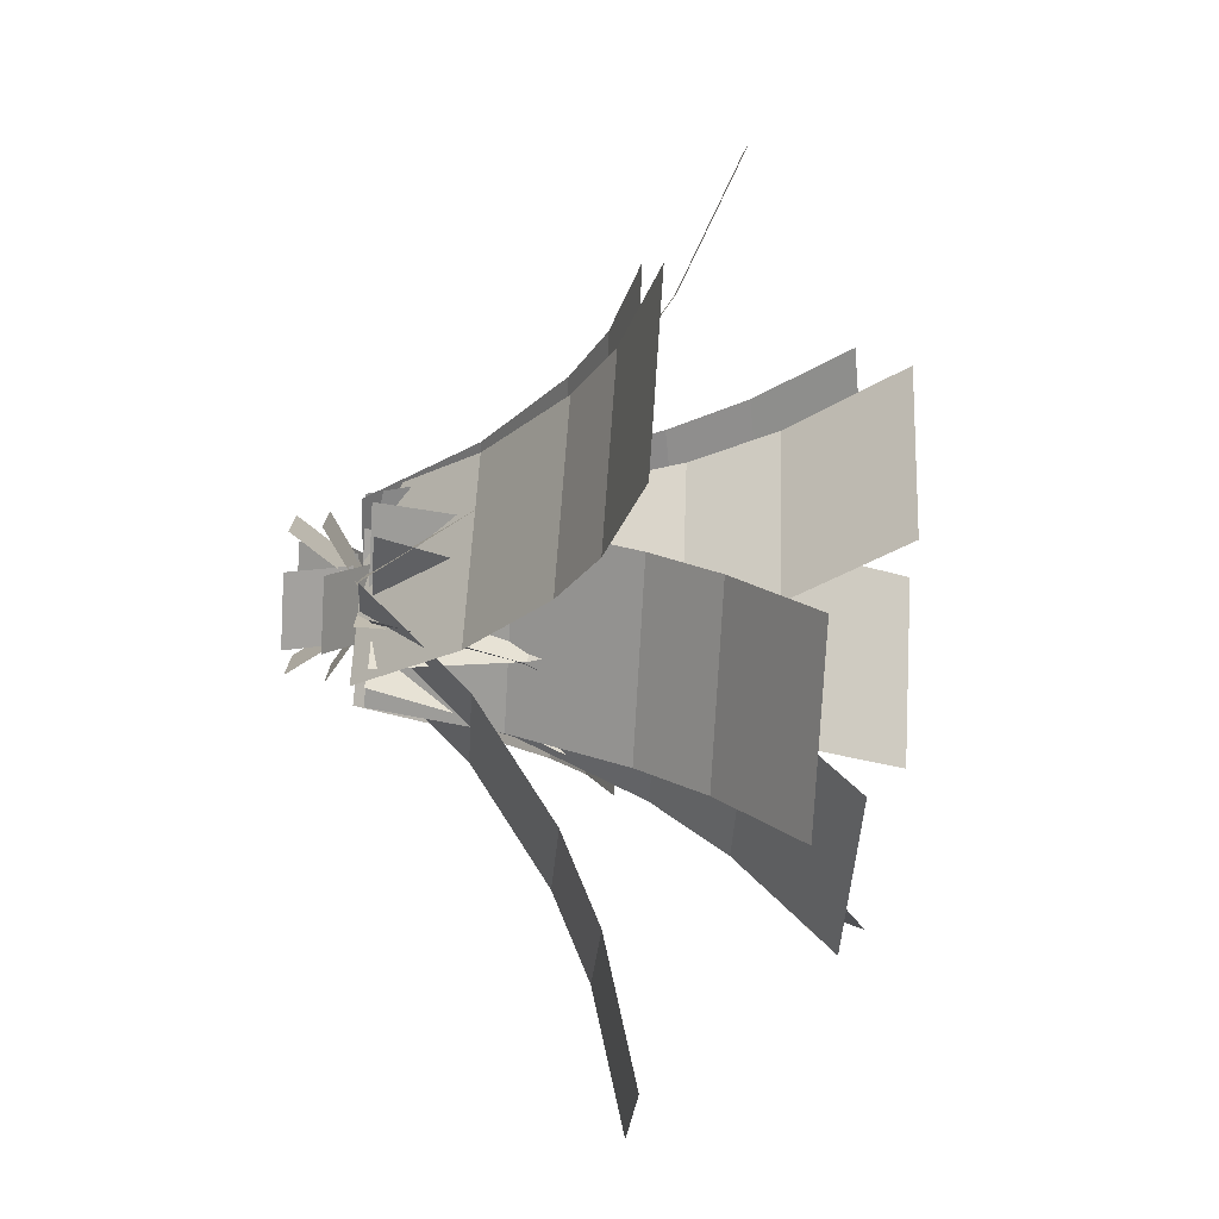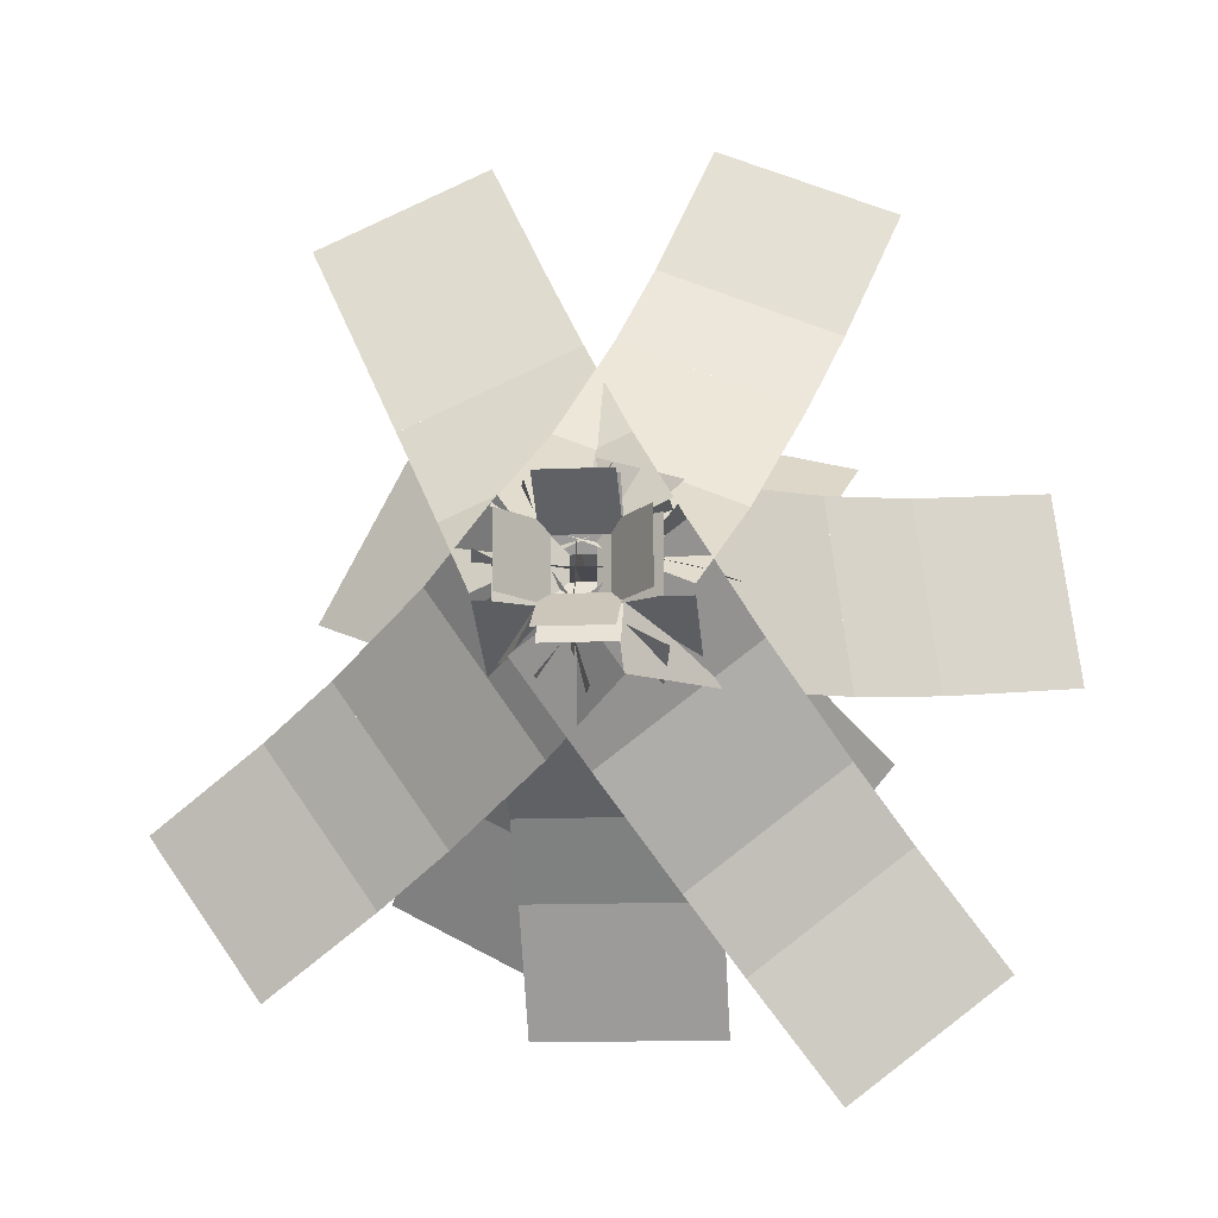
<metadata>
{"format":"obj","ext":"obj","renderer":"f3d","projection":"perspective","resolution":1024,"background":"white","views":[{"elev":-76.6,"azim":86.8,"up":"+Z"},{"elev":-13.2,"azim":6.1,"up":"+Z"}]}
</metadata>
<code>
o cube
v 0.09375 0.01352 -0.06655
v 0.09375 0.01352 -0.06655
v 0.09375 -0.1401 -0.1741
v 0.09375 -0.1401 -0.1741
v -0.09375 0.01352 -0.06655
v -0.09375 0.01352 -0.06655
v -0.09375 -0.1401 -0.1741
v -0.09375 -0.1401 -0.1741
g Shag
f 4 7 5 2
f 3 4 2 1
f 8 3 1 6
f 7 8 6 5
f 6 1 2 5
f 7 4 3 8
o cube
v 0.09375 0.05599 -0.03124
v 0.09375 0.05599 -0.03124
v 0.09375 -0.04476 -0.1894
v 0.09375 -0.04476 -0.1894
v -0.09375 0.05599 -0.03124
v -0.09375 0.05599 -0.03124
v -0.09375 -0.04476 -0.1894
v -0.09375 -0.04476 -0.1894
g Shag
f 12 15 13 10
f 11 12 10 9
f 16 11 9 14
f 15 16 14 13
f 14 9 10 13
f 15 12 11 16
o cube
v -0.06655 0.01352 -0.09375
v -0.06655 0.01352 -0.09375
v -0.1741 -0.1401 -0.09375
v -0.1741 -0.1401 -0.09375
v -0.06655 0.01352 0.09375
v -0.06655 0.01352 0.09375
v -0.1741 -0.1401 0.09375
v -0.1741 -0.1401 0.09375
g Shag
f 20 23 21 18
f 19 20 18 17
f 24 19 17 22
f 23 24 22 21
f 22 17 18 21
f 23 20 19 24
o cube
v -0.09375 0.05599 0.03124
v -0.09375 0.05599 0.03124
v -0.09375 -0.04476 0.1894
v -0.09375 -0.04476 0.1894
v 0.09375 0.05599 0.03124
v 0.09375 0.05599 0.03124
v 0.09375 -0.04476 0.1894
v 0.09375 -0.04476 0.1894
g Shag
f 28 31 29 26
f 27 28 26 25
f 32 27 25 30
f 31 32 30 29
f 30 25 26 29
f 31 28 27 32
o cube
v -0.03124 0.05599 -0.09375
v -0.03124 0.05599 -0.09375
v -0.1894 -0.04476 -0.09375
v -0.1894 -0.04476 -0.09375
v -0.03124 0.05599 0.09375
v -0.03124 0.05599 0.09375
v -0.1894 -0.04476 0.09375
v -0.1894 -0.04476 0.09375
g Shag
f 36 39 37 34
f 35 36 34 33
f 40 35 33 38
f 39 40 38 37
f 38 33 34 37
f 39 36 35 40
o cube
v -0.09375 0.01352 0.06655
v -0.09375 0.01352 0.06655
v -0.09375 -0.1401 0.1741
v -0.09375 -0.1401 0.1741
v 0.09375 0.01352 0.06655
v 0.09375 0.01352 0.06655
v 0.09375 -0.1401 0.1741
v 0.09375 -0.1401 0.1741
g Shag
f 44 47 45 42
f 43 44 42 41
f 48 43 41 46
f 47 48 46 45
f 46 41 42 45
f 47 44 43 48
o cube
v 0.06655 0.01352 0.09375
v 0.06655 0.01352 0.09375
v 0.1741 -0.1401 0.09375
v 0.1741 -0.1401 0.09375
v 0.06655 0.01352 -0.09375
v 0.06655 0.01352 -0.09375
v 0.1741 -0.1401 -0.09375
v 0.1741 -0.1401 -0.09375
g Shag
f 52 55 53 50
f 51 52 50 49
f 56 51 49 54
f 55 56 54 53
f 54 49 50 53
f 55 52 51 56
o cube
v 0.03124 0.04036 0.09375
v 0.03124 0.04036 0.09375
v 0.1894 -0.06038 0.09375
v 0.1894 -0.06038 0.09375
v 0.03124 0.04036 -0.09375
v 0.03124 0.04036 -0.09375
v 0.1894 -0.06038 -0.09375
v 0.1894 -0.06038 -0.09375
g Shag
f 60 63 61 58
f 59 60 58 57
f 64 59 57 62
f 63 64 62 61
f 62 57 58 61
f 63 60 59 64
o cube
v 0.25 0.05169 -0.0688
v 0.25 0.3916 -0.2273
v 0.25 0.05169 -0.0688
v 0.25 0.3916 -0.2273
v -0.25 0.3916 -0.2273
v -0.25 0.05169 -0.0688
v -0.25 0.3916 -0.2273
v -0.25 0.05169 -0.0688
g Stem
f 68 71 69 66
f 67 68 66 65
f 72 67 65 70
f 71 72 70 69
f 70 65 66 69
f 71 68 67 72
o cube
v 0.25 0.689 -0.4556
v 0.25 0.8579 -0.6399
v 0.25 0.689 -0.4556
v 0.25 0.8579 -0.6399
v -0.25 0.8579 -0.6399
v -0.25 0.689 -0.4556
v -0.25 0.8579 -0.6399
v -0.25 0.689 -0.4556
g Frond
f 76 79 77 74
f 75 76 74 73
f 80 75 73 78
f 79 80 78 77
f 78 73 74 77
f 79 76 75 80
o cube
v 0.25 0.3916 -0.2273
v 0.25 0.6891 -0.4556
v 0.25 0.3916 -0.2273
v 0.25 0.6891 -0.4556
v -0.25 0.6891 -0.4556
v -0.25 0.3916 -0.2273
v -0.25 0.6891 -0.4556
v -0.25 0.3916 -0.2273
g Frond
f 84 87 85 82
f 83 84 82 81
f 88 83 81 86
f 87 88 86 85
f 86 81 82 85
f 87 84 83 88
o cube
v 0.25 0.8579 -0.6399
v 0.25 1.059 -0.9562
v 0.25 0.8579 -0.6399
v 0.25 1.059 -0.9562
v -0.25 1.059 -0.9562
v -0.25 0.8579 -0.6399
v -0.25 1.059 -0.9562
v -0.25 0.8579 -0.6399
g Frond
f 92 95 93 90
f 91 92 90 89
f 96 91 89 94
f 95 96 94 93
f 94 89 90 93
f 95 92 91 96
o cube
v 0.1569 0.7199 -0.01617
v 0.1569 0.7199 -0.01617
v 0.1722 0.03264 -0.009683
v 0.1722 0.03264 -0.009683
v -0.2176 0.7118 0.0008196
v -0.2176 0.7118 0.0008196
v -0.2024 0.02447 0.007306
v -0.2024 0.02447 0.007306
g Cone
f 100 103 101 98
f 99 100 98 97
f 104 99 97 102
f 103 104 102 101
f 102 97 98 101
f 103 100 99 104
o cube
v -0.02193 0.7178 0.1796
v -0.02193 0.7178 0.1796
v -0.006644 0.03051 0.1861
v -0.006644 0.03051 0.1861
v -0.03883 0.7139 -0.195
v -0.03883 0.7139 -0.195
v -0.02355 0.0266 -0.1885
v -0.02355 0.0266 -0.1885
g Cone
f 108 111 109 106
f 107 108 106 105
f 112 107 105 110
f 111 112 110 109
f 110 105 106 109
f 111 108 107 112
o cube
v 0.2422 0.3539 0.2721
v 0.5168 0.6076 0.3019
v 0.2422 0.3539 0.2721
v 0.5168 0.6076 0.3019
v 0.5811 0.5963 -0.1939
v 0.3065 0.3426 -0.2237
v 0.5811 0.5963 -0.1939
v 0.3065 0.3426 -0.2237
g Frond
f 116 119 117 114
f 115 116 114 113
f 120 115 113 118
f 119 120 118 117
f 118 113 114 117
f 119 116 115 120
o cube
v 0.5168 0.6076 0.3019
v 0.7261 0.7422 0.3259
v 0.5168 0.6076 0.3019
v 0.7261 0.7422 0.3259
v 0.7904 0.7308 -0.1698
v 0.5811 0.5962 -0.1939
v 0.7904 0.7308 -0.1698
v 0.5811 0.5962 -0.1939
g Frond
f 124 127 125 122
f 123 124 122 121
f 128 123 121 126
f 127 128 126 125
f 126 121 122 125
f 127 124 123 128
o cube
v 0.02849 0.0465 0.2514
v 0.2422 0.3539 0.2721
v 0.02849 0.0465 0.2514
v 0.2422 0.3539 0.2721
v 0.3065 0.3426 -0.2237
v 0.09276 0.03517 -0.2443
v 0.3065 0.3426 -0.2237
v 0.09276 0.03517 -0.2443
g Stem
f 132 135 133 130
f 131 132 130 129
f 136 131 129 134
f 135 136 134 133
f 134 129 130 133
f 135 132 131 136
o cube
v 0.7261 0.7421 0.3259
v 1.07 0.8861 0.3672
v 0.7261 0.7421 0.3259
v 1.07 0.8861 0.3672
v 1.134 0.8748 -0.1285
v 0.7904 0.7308 -0.1698
v 1.134 0.8748 -0.1285
v 0.7904 0.7308 -0.1698
g Frond
f 140 143 141 138
f 139 140 138 137
f 144 139 137 142
f 143 144 142 141
f 142 137 138 141
f 143 140 139 144
o cube
v -0.1486 0.4688 0.1769
v -0.05955 0.8092 0.3066
v -0.1486 0.4688 0.1769
v -0.05955 0.8092 0.3066
v 0.4169 0.735 0.1744
v 0.3279 0.3946 0.04464
v 0.4169 0.735 0.1744
v 0.3279 0.3946 0.04464
g Frond
f 148 151 149 146
f 147 148 146 145
f 152 147 145 150
f 151 152 150 149
f 150 145 146 149
f 151 148 147 152
o cube
v -0.05954 0.8092 0.3067
v 0.007107 1.016 0.4309
v -0.05954 0.8092 0.3067
v 0.007107 1.016 0.4309
v 0.4835 0.9415 0.2987
v 0.4169 0.735 0.1744
v 0.4835 0.9415 0.2987
v 0.4169 0.735 0.1744
g Frond
f 156 159 157 154
f 155 156 154 153
f 160 155 153 158
f 159 160 158 157
f 158 153 154 157
f 159 156 155 160
o cube
v -0.2202 0.1046 0.1233
v -0.1486 0.4688 0.1769
v -0.2202 0.1046 0.1233
v -0.1486 0.4688 0.1769
v 0.3279 0.3946 0.04464
v 0.2563 0.03046 -0.008943
v 0.3279 0.3946 0.04464
v 0.2563 0.03046 -0.008943
g Stem
f 164 167 165 162
f 163 164 162 161
f 168 163 161 166
f 167 168 166 165
f 166 161 162 165
f 167 164 163 168
o cube
v 0.007104 1.016 0.4309
v 0.115 1.285 0.6683
v 0.007104 1.016 0.4309
v 0.115 1.285 0.6683
v 0.5914 1.211 0.536
v 0.4835 0.9414 0.2986
v 0.5914 1.211 0.536
v 0.4835 0.9414 0.2986
g Frond
f 172 175 173 170
f 171 172 170 169
f 176 171 169 174
f 175 176 174 173
f 174 169 170 173
f 175 172 171 176
o cube
v -0.3677 0.291 0.1765
v -0.5057 0.4955 0.4589
v -0.3677 0.291 0.1765
v -0.5057 0.4955 0.4589
v -0.05252 0.5106 0.6696
v 0.08554 0.3061 0.3871
v -0.05252 0.5106 0.6696
v 0.08554 0.3061 0.3871
g Frond
f 180 183 181 178
f 179 180 178 177
f 184 179 177 182
f 183 184 182 181
f 182 177 178 181
f 183 180 179 184
o cube
v -0.5058 0.4954 0.459
v -0.6054 0.5933 0.6663
v -0.5058 0.4954 0.459
v -0.6054 0.5933 0.6663
v -0.1521 0.6084 0.8769
v -0.05253 0.5105 0.6696
v -0.1521 0.6084 0.8769
v -0.05253 0.5105 0.6696
g Frond
f 188 191 189 186
f 187 188 186 185
f 192 187 185 190
f 191 192 190 189
f 190 185 186 189
f 191 188 187 192
o cube
v -0.2497 0.02345 -0.05822
v -0.3677 0.291 0.1765
v -0.2497 0.02345 -0.05822
v -0.3677 0.291 0.1765
v 0.08554 0.3061 0.3871
v 0.2035 0.03856 0.1524
v 0.08554 0.3061 0.3871
v 0.2035 0.03856 0.1524
g Stem
f 196 199 197 194
f 195 196 194 193
f 200 195 193 198
f 199 200 198 197
f 198 193 194 197
f 199 196 195 200
o cube
v -0.6054 0.5933 0.6663
v -0.7616 0.6779 0.9965
v -0.6054 0.5933 0.6663
v -0.7616 0.6779 0.9965
v -0.3084 0.693 1.207
v -0.1521 0.6084 0.8769
v -0.3084 0.693 1.207
v -0.1521 0.6084 0.8769
g Frond
f 204 207 205 202
f 203 204 202 201
f 208 203 201 206
f 207 208 206 205
f 206 201 202 205
f 207 204 203 208
o cube
v -0.3697 0.5309 -0.5546
v -0.5569 0.6369 -0.6821
v -0.3697 0.5309 -0.5546
v -0.5569 0.6369 -0.6821
v -0.8428 0.6255 -0.2721
v -0.6557 0.5196 -0.1445
v -0.8428 0.6255 -0.2721
v -0.6557 0.5196 -0.1445
g Frond
f 212 215 213 210
f 211 212 210 209
f 216 211 209 214
f 215 216 214 213
f 214 209 210 213
f 215 212 211 216
o cube
v -0.1152 0.3155 -0.383
v -0.3697 0.531 -0.5545
v -0.1152 0.3155 -0.383
v -0.3697 0.531 -0.5545
v -0.6556 0.5196 -0.1445
v -0.4011 0.3041 0.02701
v -0.6556 0.5196 -0.1445
v -0.4011 0.3041 0.02701
g Frond
f 220 223 221 218
f 219 220 218 217
f 224 219 217 222
f 223 224 222 221
f 222 217 218 221
f 223 220 219 224
o cube
v 0.09586 0.0387 -0.2435
v -0.1152 0.3155 -0.383
v 0.09586 0.0387 -0.2435
v -0.1152 0.3155 -0.383
v -0.4011 0.3041 0.02701
v -0.1901 0.02737 0.1665
v -0.4011 0.3041 0.02701
v -0.1901 0.02737 0.1665
g Stem
f 228 231 229 226
f 227 228 226 225
f 232 227 225 230
f 231 232 230 229
f 230 225 226 229
f 231 228 227 232
o cube
v -0.5568 0.6369 -0.6821
v -0.8551 0.7344 -0.8874
v -0.5568 0.6369 -0.6821
v -0.8551 0.7344 -0.8874
v -1.141 0.7231 -0.4773
v -0.8428 0.6255 -0.272
v -1.141 0.7231 -0.4773
v -0.8428 0.6255 -0.272
g Frond
f 236 239 237 234
f 235 236 234 233
f 240 235 233 238
f 239 240 238 237
f 238 233 234 237
f 239 236 235 240
o cube
v -0.4321 0.742 -0.06177
v -0.5746 0.9335 0.01243
v -0.4321 0.742 -0.06177
v -0.5746 0.9335 0.01243
v -0.3437 0.9335 0.4559
v -0.2012 0.742 0.3817
v -0.3437 0.9335 0.4559
v -0.2012 0.742 0.3817
g Frond
f 244 247 245 242
f 243 244 242 241
f 248 243 241 246
f 247 248 246 245
f 246 241 242 245
f 247 244 243 248
o cube
v -0.2657 0.4172 -0.1484
v -0.432 0.742 -0.06179
v -0.2657 0.4172 -0.1484
v -0.432 0.742 -0.06179
v -0.2011 0.742 0.3817
v -0.03483 0.4172 0.2951
v -0.2011 0.742 0.3817
v -0.03483 0.4172 0.2951
g Frond
f 252 255 253 250
f 251 252 250 249
f 256 251 249 254
f 255 256 254 253
f 254 249 250 253
f 255 252 251 256
o cube
v -0.1657 0.05959 -0.2004
v -0.2657 0.4172 -0.1484
v -0.1657 0.05959 -0.2004
v -0.2657 0.4172 -0.1484
v -0.03483 0.4172 0.2951
v 0.0652 0.05959 0.2431
v -0.03483 0.4172 0.2951
v 0.0652 0.05959 0.2431
g Stem
f 260 263 261 258
f 259 260 258 257
f 264 259 257 262
f 263 264 262 261
f 262 257 258 261
f 263 260 259 264
o cube
v -0.5746 0.9335 0.01243
v -0.8294 1.175 0.1451
v -0.5746 0.9335 0.01243
v -0.8294 1.175 0.1451
v -0.5985 1.175 0.5886
v -0.3437 0.9335 0.4559
v -0.5985 1.175 0.5886
v -0.3437 0.9335 0.4559
g Frond
f 268 271 269 266
f 267 268 266 265
f 272 267 265 270
f 271 272 270 269
f 270 265 266 269
f 271 268 267 272
o cube
v 0.1323 0.4236 -0.2738
v 0.03905 0.7486 -0.4361
v 0.1323 0.4236 -0.2738
v 0.03905 0.7486 -0.4361
v -0.4039 0.7372 -0.2044
v -0.3107 0.4123 -0.04213
v -0.4039 0.7372 -0.2044
v -0.3107 0.4123 -0.04213
g Frond
f 276 279 277 274
f 275 276 274 273
f 280 275 273 278
f 279 280 278 277
f 278 273 274 277
f 279 276 275 280
o cube
v 0.03903 0.7485 -0.4362
v -0.03917 0.9402 -0.5763
v 0.03903 0.7485 -0.4362
v -0.03917 0.9402 -0.5763
v -0.4821 0.9289 -0.3446
v -0.4039 0.7372 -0.2045
v -0.4821 0.9289 -0.3446
v -0.4039 0.7372 -0.2045
g Frond
f 284 287 285 282
f 283 284 282 281
f 288 283 281 286
f 287 288 286 285
f 286 281 282 285
f 287 284 283 288
o cube
v 0.1915 0.06589 -0.1781
v 0.1323 0.4236 -0.2738
v 0.1915 0.06589 -0.1781
v 0.1323 0.4236 -0.2738
v -0.3107 0.4123 -0.04213
v -0.2515 0.05456 0.05357
v -0.3107 0.4123 -0.04213
v -0.2515 0.05456 0.05357
g Stem
f 292 295 293 290
f 291 292 290 289
f 296 291 289 294
f 295 296 294 293
f 294 289 290 293
f 295 292 291 296
o cube
v -0.03917 0.9402 -0.5763
v -0.177 1.182 -0.828
v -0.03917 0.9402 -0.5763
v -0.177 1.182 -0.828
v -0.6199 1.17 -0.5963
v -0.4821 0.9289 -0.3446
v -0.6199 1.17 -0.5963
v -0.4821 0.9289 -0.3446
g Frond
f 300 303 301 298
f 299 300 298 297
f 304 299 297 302
f 303 304 302 301
f 302 297 298 301
f 303 300 299 304
o cube
v -0.1023 0.3017 0.3859
v 0.02344 0.5036 0.6758
v -0.1023 0.3017 0.3859
v 0.02344 0.5036 0.6758
v 0.4849 0.4923 0.4836
v 0.3592 0.2904 0.1937
v 0.4849 0.4923 0.4836
v 0.3592 0.2904 0.1937
g Frond
f 308 311 309 306
f 307 308 306 305
f 312 307 305 310
f 311 312 310 309
f 310 305 306 309
f 311 308 307 312
o cube
v 0.02345 0.5035 0.6758
v 0.1142 0.5995 0.888
v 0.02345 0.5035 0.6758
v 0.1142 0.5995 0.888
v 0.5757 0.5882 0.6958
v 0.4849 0.4922 0.4836
v 0.5757 0.5882 0.6958
v 0.4849 0.4922 0.4836
g Frond
f 316 319 317 314
f 315 316 314 313
f 320 315 313 318
f 319 320 318 317
f 318 313 314 317
f 319 316 315 320
o cube
v -0.2096 0.0362 0.1437
v -0.1023 0.3017 0.3859
v -0.2096 0.0362 0.1437
v -0.1023 0.3017 0.3859
v 0.3592 0.2904 0.1937
v 0.2518 0.02487 -0.04846
v 0.3592 0.2904 0.1937
v 0.2518 0.02487 -0.04846
g Stem
f 324 327 325 322
f 323 324 322 321
f 328 323 321 326
f 327 328 326 325
f 326 321 322 325
f 327 324 323 328
o cube
v 0.1142 0.5995 0.888
v 0.2566 0.6812 1.225
v 0.1142 0.5995 0.888
v 0.2566 0.6812 1.225
v 0.7181 0.6699 1.033
v 0.5757 0.5882 0.6958
v 0.7181 0.6699 1.033
v 0.5757 0.5882 0.6958
g Frond
f 332 335 333 330
f 331 332 330 329
f 336 331 329 334
f 335 336 334 333
f 334 329 330 333
f 335 332 331 336
o cube
v 0.5777 0.5035 -0.3655
v 0.7162 0.5995 -0.5502
v 0.5777 0.5035 -0.3655
v 0.7162 0.5995 -0.5502
v 0.319 0.5882 -0.8537
v 0.1806 0.4922 -0.669
v 0.319 0.5882 -0.8537
v 0.1806 0.4922 -0.669
g Frond
f 340 343 341 338
f 339 340 338 337
f 344 339 337 342
f 343 344 342 341
f 342 337 338 341
f 343 340 339 344
o cube
v 0.3895 0.3017 -0.1116
v 0.5777 0.5036 -0.3654
v 0.3895 0.3017 -0.1116
v 0.5777 0.5036 -0.3654
v 0.1805 0.4923 -0.669
v -0.007688 0.2904 -0.4151
v 0.1805 0.4923 -0.669
v -0.007688 0.2904 -0.4151
g Frond
f 348 351 349 346
f 347 348 346 345
f 352 347 345 350
f 351 352 350 349
f 350 345 346 349
f 351 348 347 352
o cube
v 0.2335 0.0362 0.1024
v 0.3895 0.3017 -0.1116
v 0.2335 0.0362 0.1024
v 0.3895 0.3017 -0.1116
v -0.007688 0.2904 -0.4151
v -0.1637 0.02487 -0.2011
v -0.007688 0.2904 -0.4151
v -0.1637 0.02487 -0.2011
g Stem
f 356 359 357 354
f 355 356 354 353
f 360 355 353 358
f 359 360 358 357
f 358 353 354 357
f 359 356 355 360
o cube
v 0.7161 0.5995 -0.5502
v 0.9369 0.6812 -0.8421
v 0.7161 0.5995 -0.5502
v 0.9369 0.6812 -0.8421
v 0.5397 0.6699 -1.146
v 0.319 0.5882 -0.8537
v 0.5397 0.6699 -1.146
v 0.319 0.5882 -0.8537
g Frond
f 364 367 365 362
f 363 364 362 361
f 368 363 361 366
f 367 368 366 365
f 366 361 362 365
f 367 364 363 368
o cube
v 0.4729 0.9952 -0.07527
v 0.6669 1.272 -0.2381
v 0.4729 0.9952 -0.07527
v 0.6669 1.272 -0.2381
v 0.3456 1.272 -0.6211
v 0.1515 0.9952 -0.4583
v 0.3456 1.272 -0.6211
v 0.1515 0.9952 -0.4583
g Frond
f 372 375 373 370
f 371 372 370 369
f 376 371 369 374
f 375 376 374 373
f 374 369 370 373
f 375 372 371 376
o cube
v 0.37 0.7843 0.01107
v 0.4729 0.9952 -0.07527
v 0.37 0.7843 0.01107
v 0.4729 0.9952 -0.07527
v 0.1515 0.9952 -0.4583
v 0.04858 0.7843 -0.372
v 0.1515 0.9952 -0.4583
v 0.04858 0.7843 -0.372
g Frond
f 380 383 381 378
f 379 380 378 377
f 384 379 377 382
f 383 384 382 381
f 382 377 378 381
f 383 380 379 384
o cube
v 0.26 0.4379 0.1033
v 0.3699 0.7844 0.0111
v 0.26 0.4379 0.1033
v 0.3699 0.7844 0.0111
v 0.04854 0.7844 -0.3719
v -0.06139 0.4379 -0.2797
v 0.04854 0.7844 -0.3719
v -0.06139 0.4379 -0.2797
g Frond
f 388 391 389 386
f 387 388 386 385
f 392 387 385 390
f 391 392 390 389
f 390 385 386 389
f 391 388 387 392
o cube
v 0.2101 0.0686 0.1452
v 0.26 0.4379 0.1033
v 0.2101 0.0686 0.1452
v 0.26 0.4379 0.1033
v -0.06139 0.4379 -0.2797
v -0.1113 0.0686 -0.2378
v -0.06139 0.4379 -0.2797
v -0.1113 0.0686 -0.2378
g Stem
f 396 399 397 394
f 395 396 394 393
f 400 395 393 398
f 399 400 398 397
f 398 393 394 397
f 399 396 395 400
o cube
v -0.2152 0.7717 -0.3348
v -0.3519 0.9765 -0.3779
v -0.2152 0.7717 -0.3348
v -0.3519 0.9765 -0.3779
v -0.5023 0.9765 0.09893
v -0.3655 0.7717 0.142
v -0.5023 0.9765 0.09893
v -0.3655 0.7717 0.142
g Frond
f 404 407 405 402
f 403 404 402 401
f 408 403 401 406
f 407 408 406 405
f 406 401 402 405
f 407 404 403 408
o cube
v -0.06397 0.4319 -0.2871
v -0.2151 0.7718 -0.3348
v -0.06397 0.4319 -0.2871
v -0.2151 0.7718 -0.3348
v -0.3655 0.7718 0.1421
v -0.2143 0.4319 0.1897
v -0.3655 0.7718 0.1421
v -0.2143 0.4319 0.1897
g Frond
f 412 415 413 410
f 411 412 410 409
f 416 411 409 414
f 415 416 414 413
f 414 409 410 413
f 415 412 411 416
o cube
v 0.01344 0.06578 -0.2627
v -0.06397 0.4319 -0.2871
v 0.01344 0.06578 -0.2627
v -0.06397 0.4319 -0.2871
v -0.2143 0.4319 0.1897
v -0.1369 0.06578 0.2141
v -0.2143 0.4319 0.1897
v -0.1369 0.06578 0.2141
g Stem
f 420 423 421 418
f 419 420 418 417
f 424 419 417 422
f 423 424 422 421
f 422 417 418 421
f 423 420 419 424
o cube
v -0.3519 0.9765 -0.3779
v -0.6048 1.242 -0.4577
v -0.3519 0.9765 -0.3779
v -0.6048 1.242 -0.4577
v -0.7552 1.242 0.01919
v -0.5023 0.9765 0.09893
v -0.7552 1.242 0.01919
v -0.5023 0.9765 0.09893
g Frond
f 428 431 429 426
f 427 428 426 425
f 432 427 425 430
f 431 432 430 429
f 430 425 426 429
f 431 428 427 432
o cube
v -0.2717 0.8263 -0.0342
v -0.3145 1.061 0.03985
v -0.2717 0.8263 -0.0342
v -0.3145 1.061 0.03985
v 0.1185 1.061 0.2898
v 0.1613 0.8263 0.2158
v 0.1185 1.061 0.2898
v 0.1613 0.8263 0.2158
g Frond
f 436 439 437 434
f 435 436 434 433
f 440 435 433 438
f 439 440 438 437
f 438 433 434 437
f 439 436 435 440
o cube
v -0.2391 0.4571 -0.09065
v -0.2717 0.8264 -0.03425
v -0.2391 0.4571 -0.09065
v -0.2717 0.8264 -0.03425
v 0.1613 0.8264 0.2157
v 0.1939 0.4571 0.1594
v 0.1613 0.8264 0.2157
v 0.1939 0.4571 0.1594
g Frond
f 444 447 445 442
f 443 444 442 441
f 448 443 441 446
f 447 448 446 445
f 446 441 442 445
f 447 444 443 448
o cube
v -0.2473 0.08242 -0.07648
v -0.2391 0.4571 -0.09065
v -0.2473 0.08242 -0.07648
v -0.2391 0.4571 -0.09065
v 0.1939 0.4571 0.1594
v 0.1857 0.08242 0.1735
v 0.1939 0.4571 0.1594
v 0.1857 0.08242 0.1735
g Stem
f 452 455 453 450
f 451 452 450 449
f 456 451 449 454
f 455 456 454 453
f 454 449 450 453
f 455 452 451 456
o cube
v -0.3145 1.061 0.03984
v -0.4082 1.386 0.2022
v -0.3145 1.061 0.03984
v -0.4082 1.386 0.2022
v 0.02479 1.386 0.4522
v 0.1185 1.061 0.2898
v 0.02479 1.386 0.4522
v 0.1185 1.061 0.2898
g Frond
f 460 463 461 458
f 459 460 458 457
f 464 459 457 462
f 463 464 462 461
f 462 457 458 461
f 463 460 459 464

</code>
